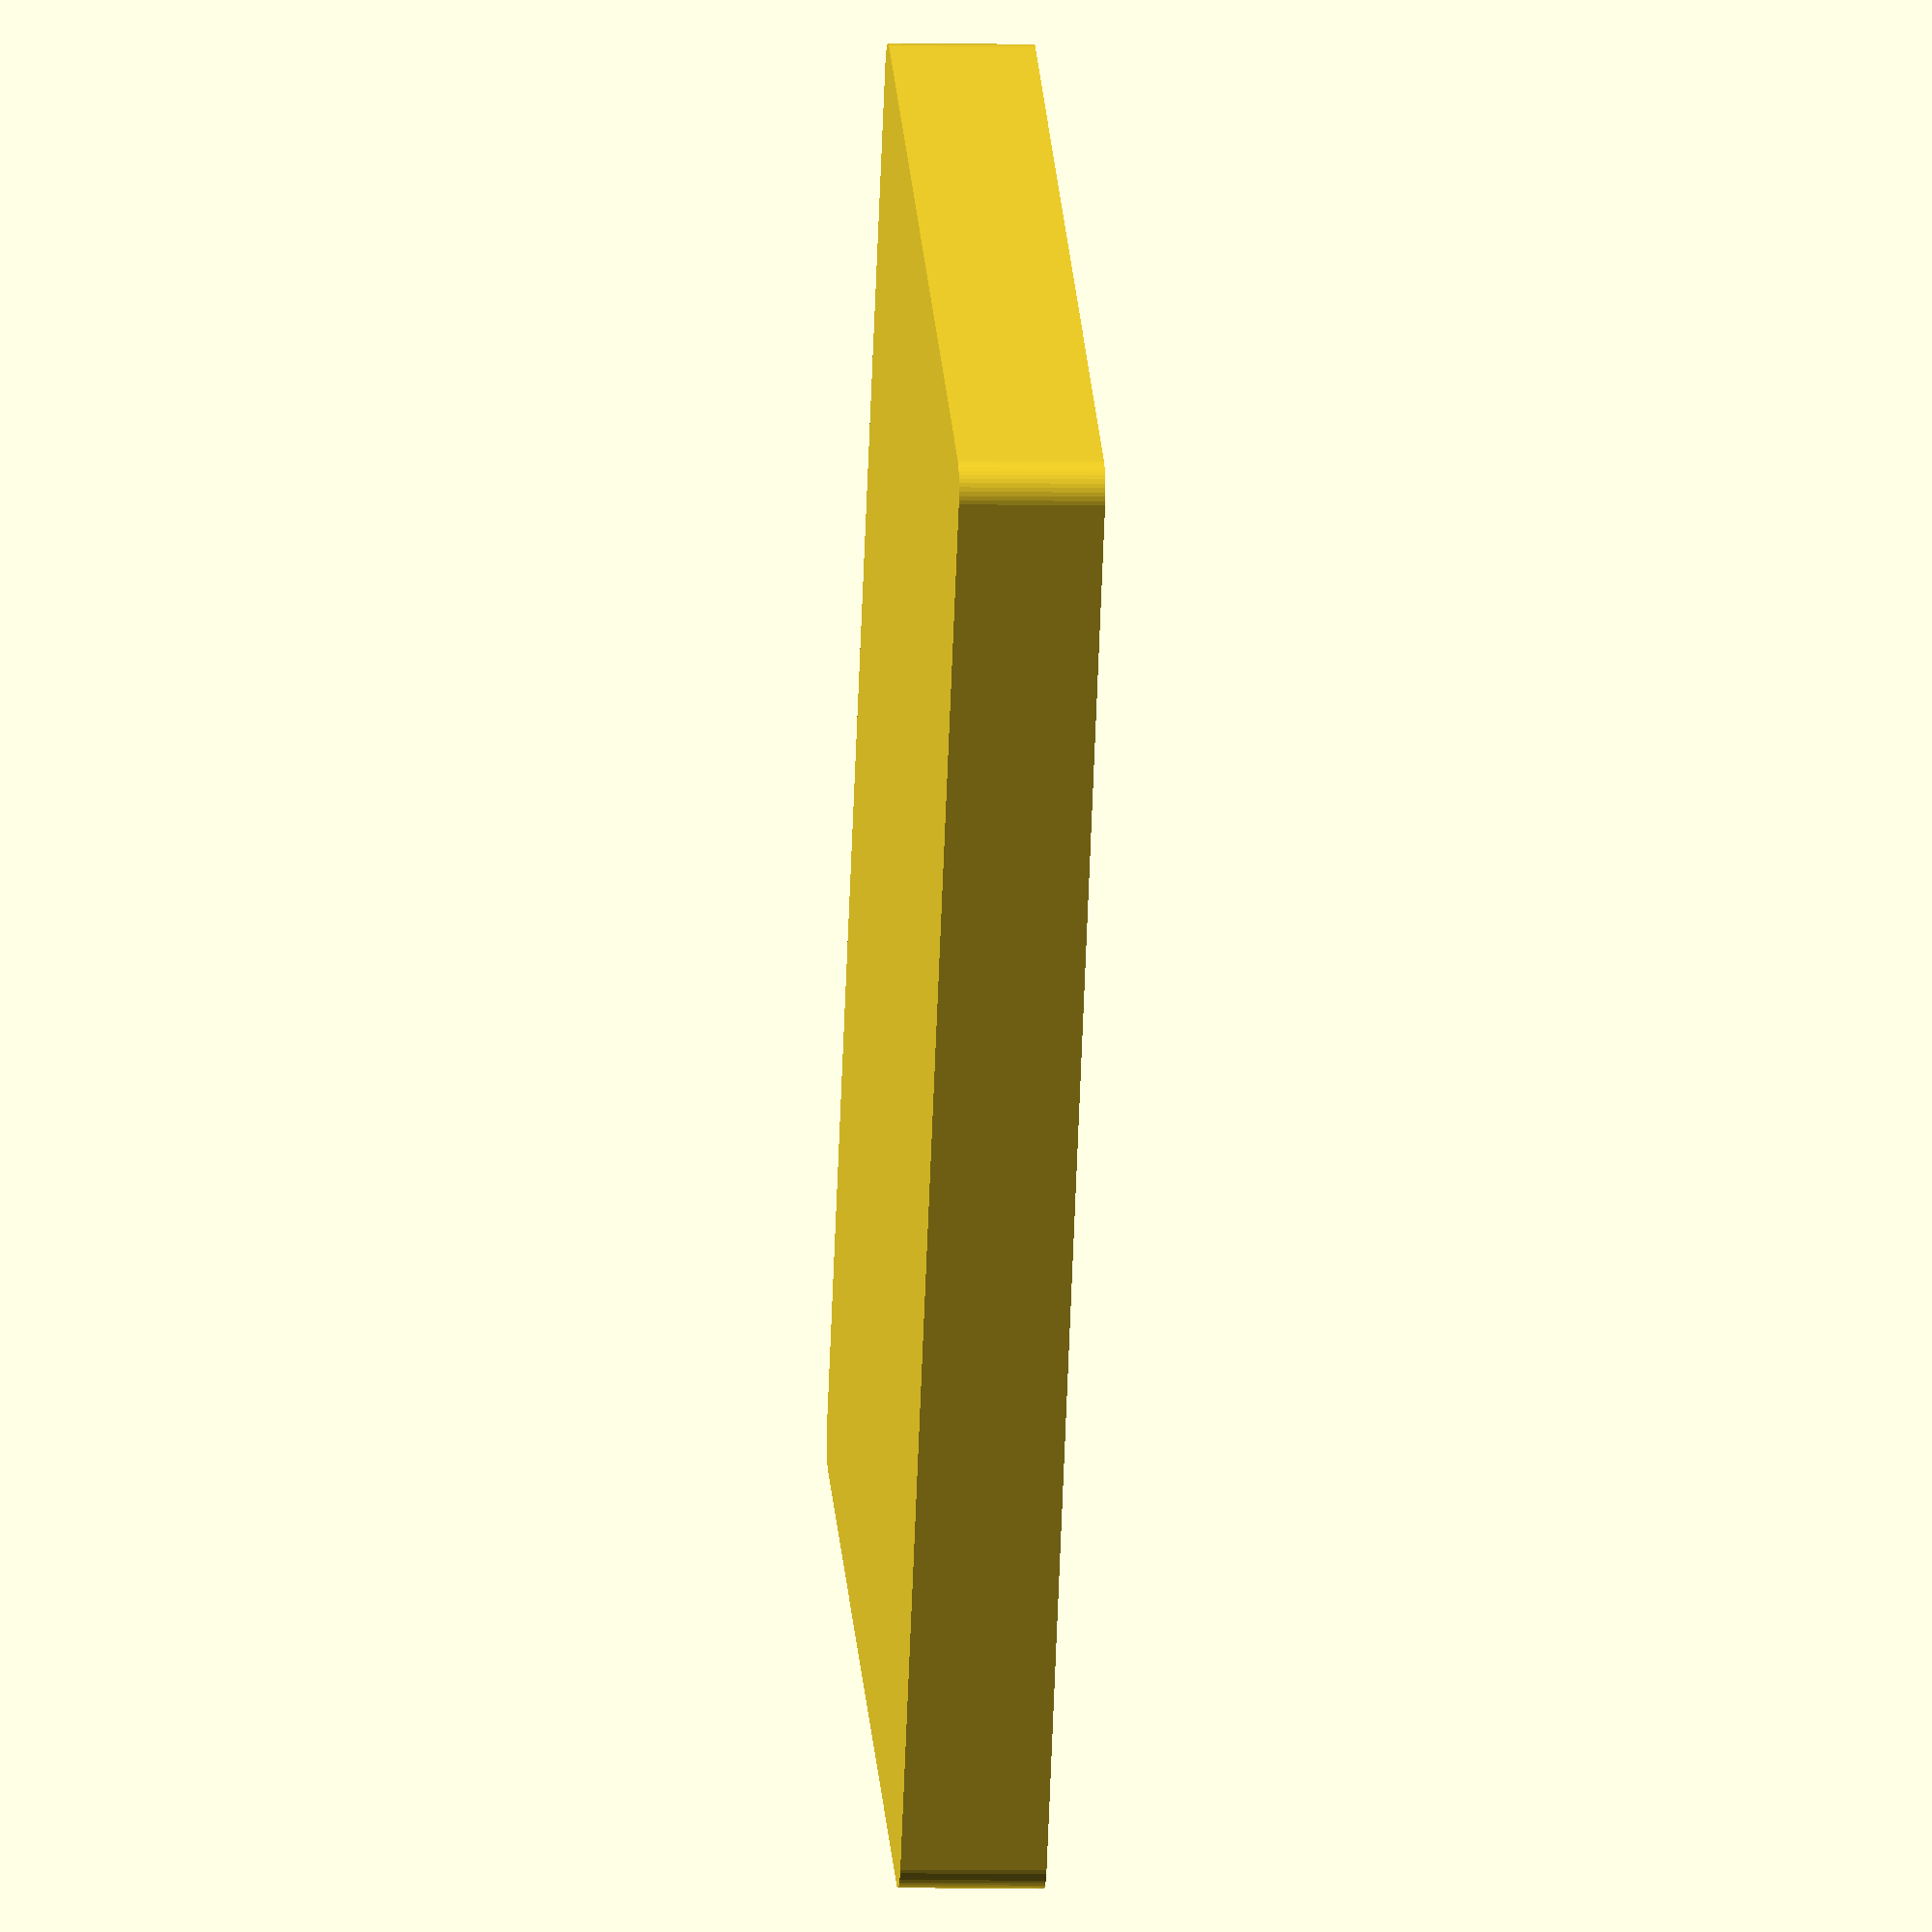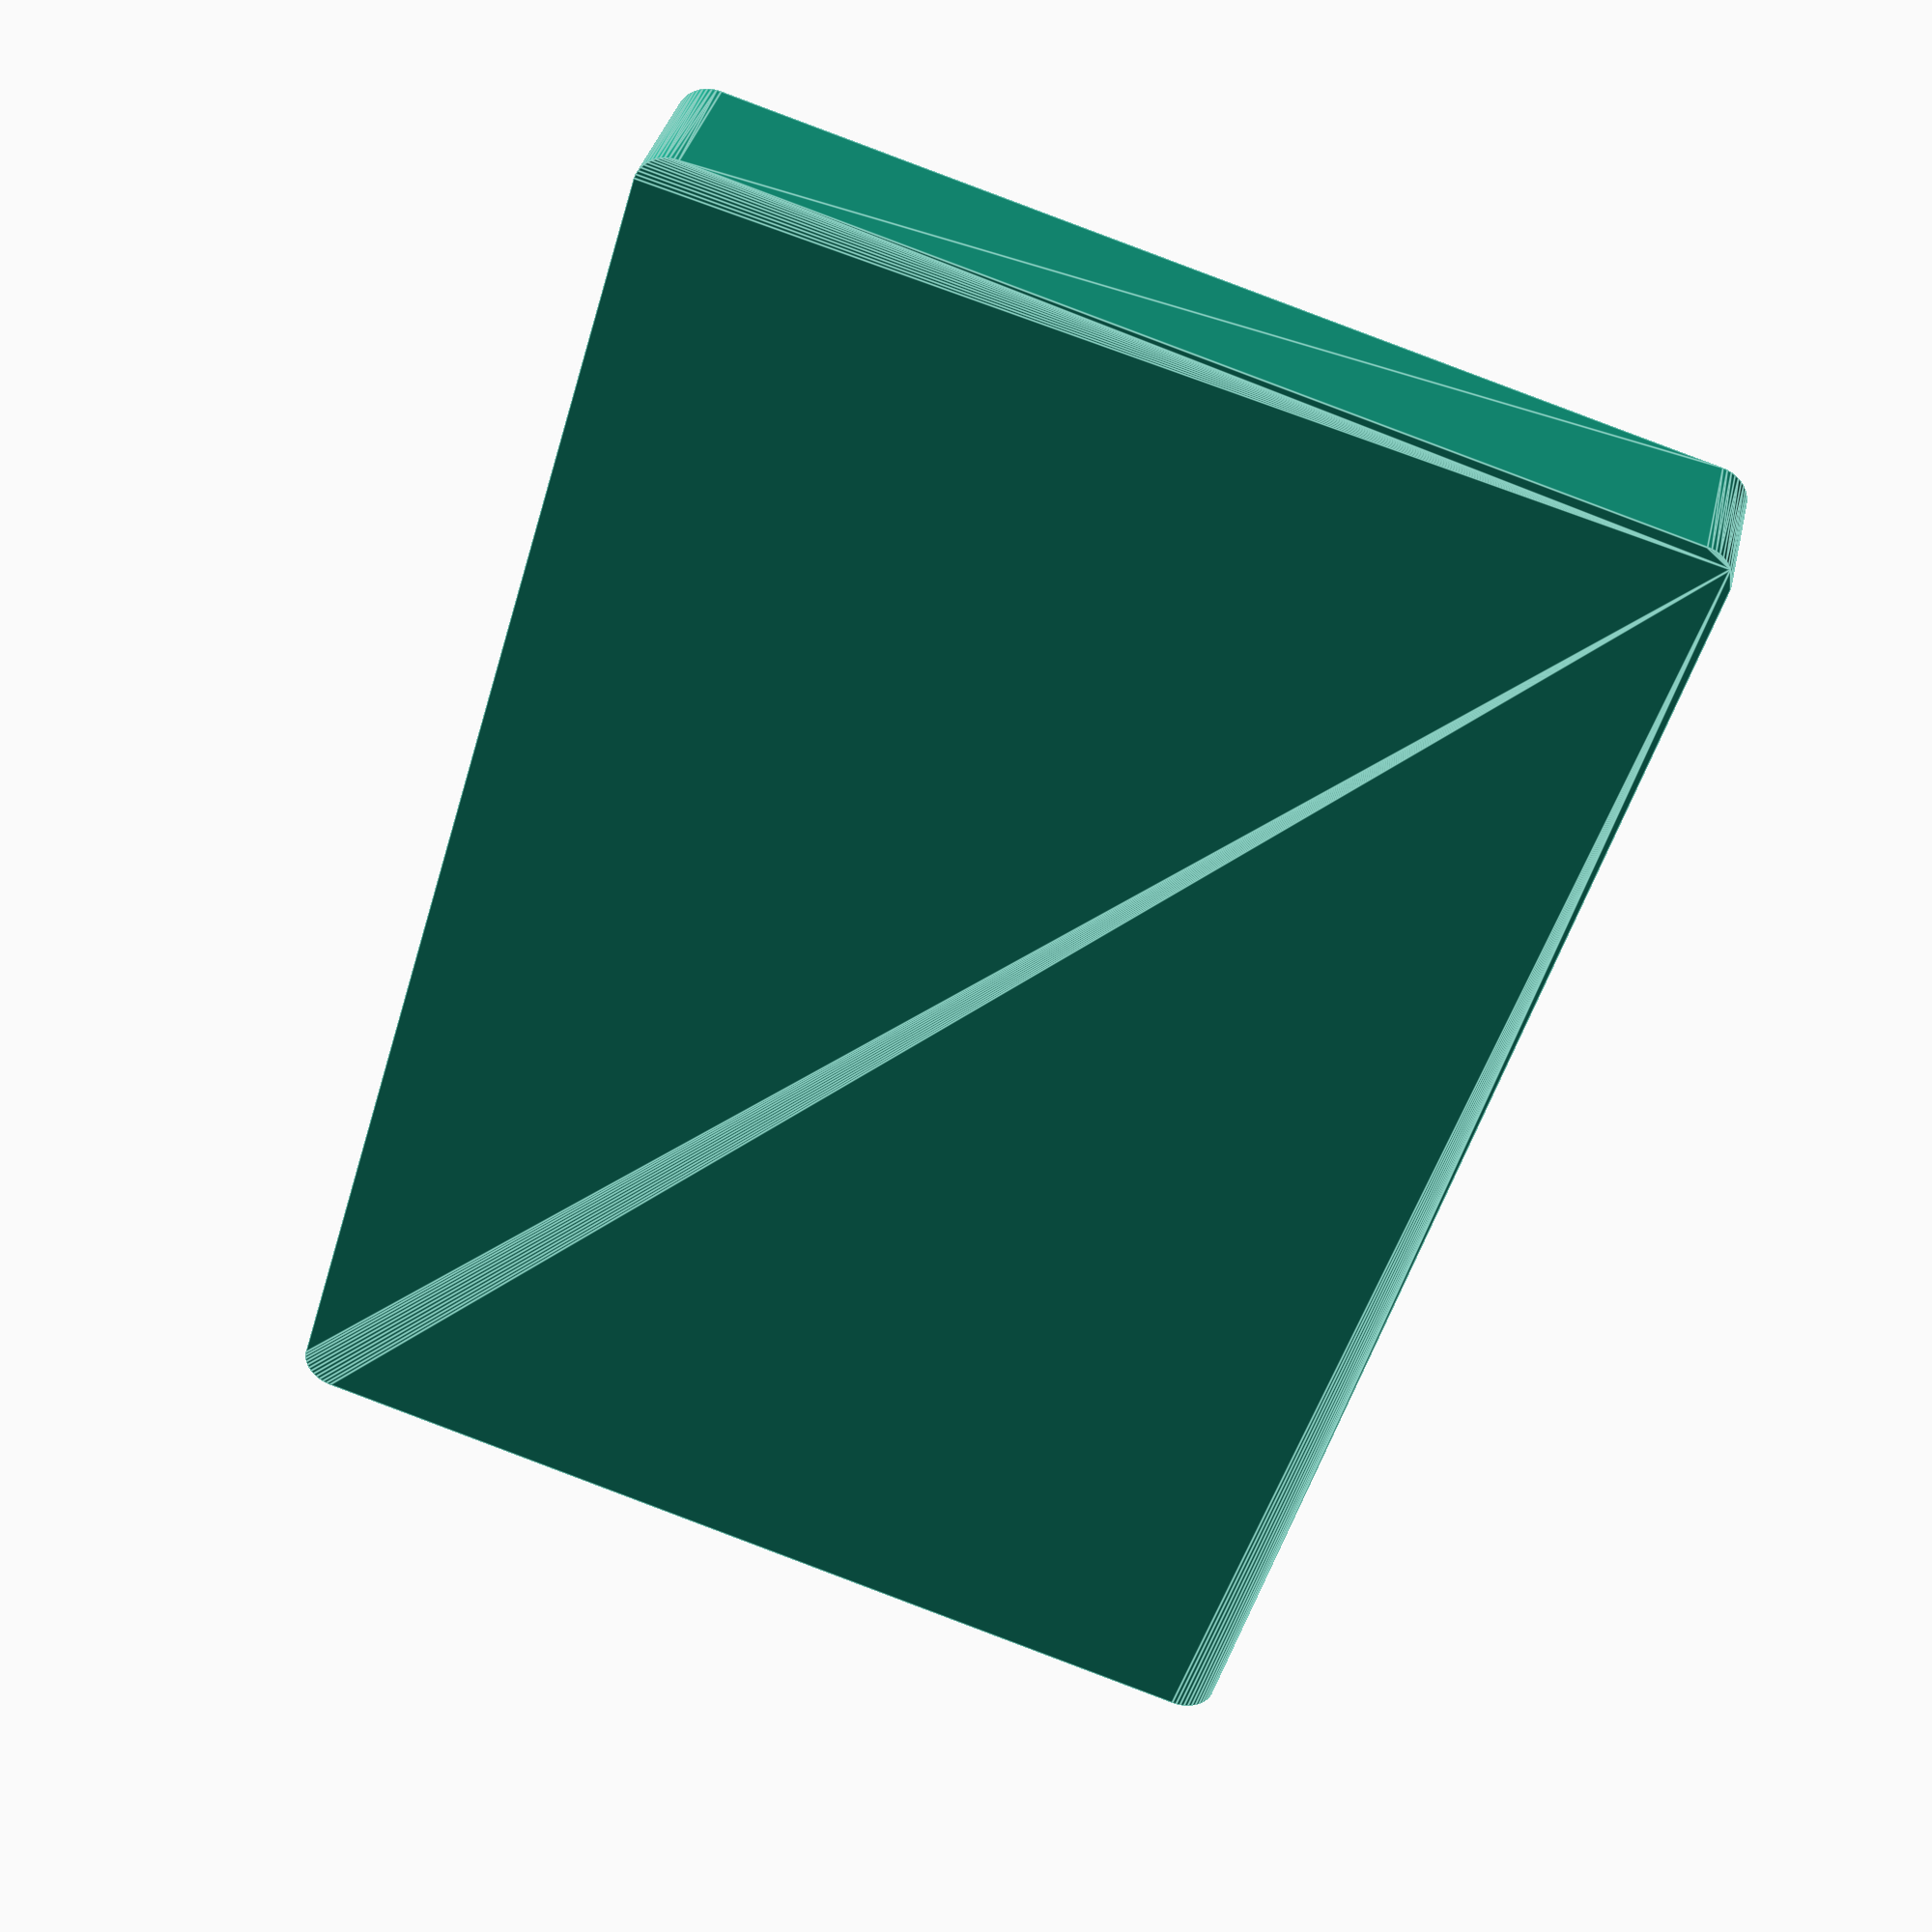
<openscad>
$fn = 50;


difference() {
	union() {
		hull() {
			translate(v = [-107.5000000000, 70.0000000000, 0]) {
				cylinder(h = 21, r = 5);
			}
			translate(v = [107.5000000000, 70.0000000000, 0]) {
				cylinder(h = 21, r = 5);
			}
			translate(v = [-107.5000000000, -70.0000000000, 0]) {
				cylinder(h = 21, r = 5);
			}
			translate(v = [107.5000000000, -70.0000000000, 0]) {
				cylinder(h = 21, r = 5);
			}
		}
	}
	union() {
		translate(v = [0, 0, 2]) {
			hull() {
				translate(v = [-107.5000000000, 70.0000000000, 0]) {
					cylinder(h = 19, r = 4);
				}
				translate(v = [107.5000000000, 70.0000000000, 0]) {
					cylinder(h = 19, r = 4);
				}
				translate(v = [-107.5000000000, -70.0000000000, 0]) {
					cylinder(h = 19, r = 4);
				}
				translate(v = [107.5000000000, -70.0000000000, 0]) {
					cylinder(h = 19, r = 4);
				}
			}
		}
	}
}
</openscad>
<views>
elev=184.0 azim=241.0 roll=274.6 proj=o view=wireframe
elev=324.6 azim=253.5 roll=192.6 proj=p view=edges
</views>
